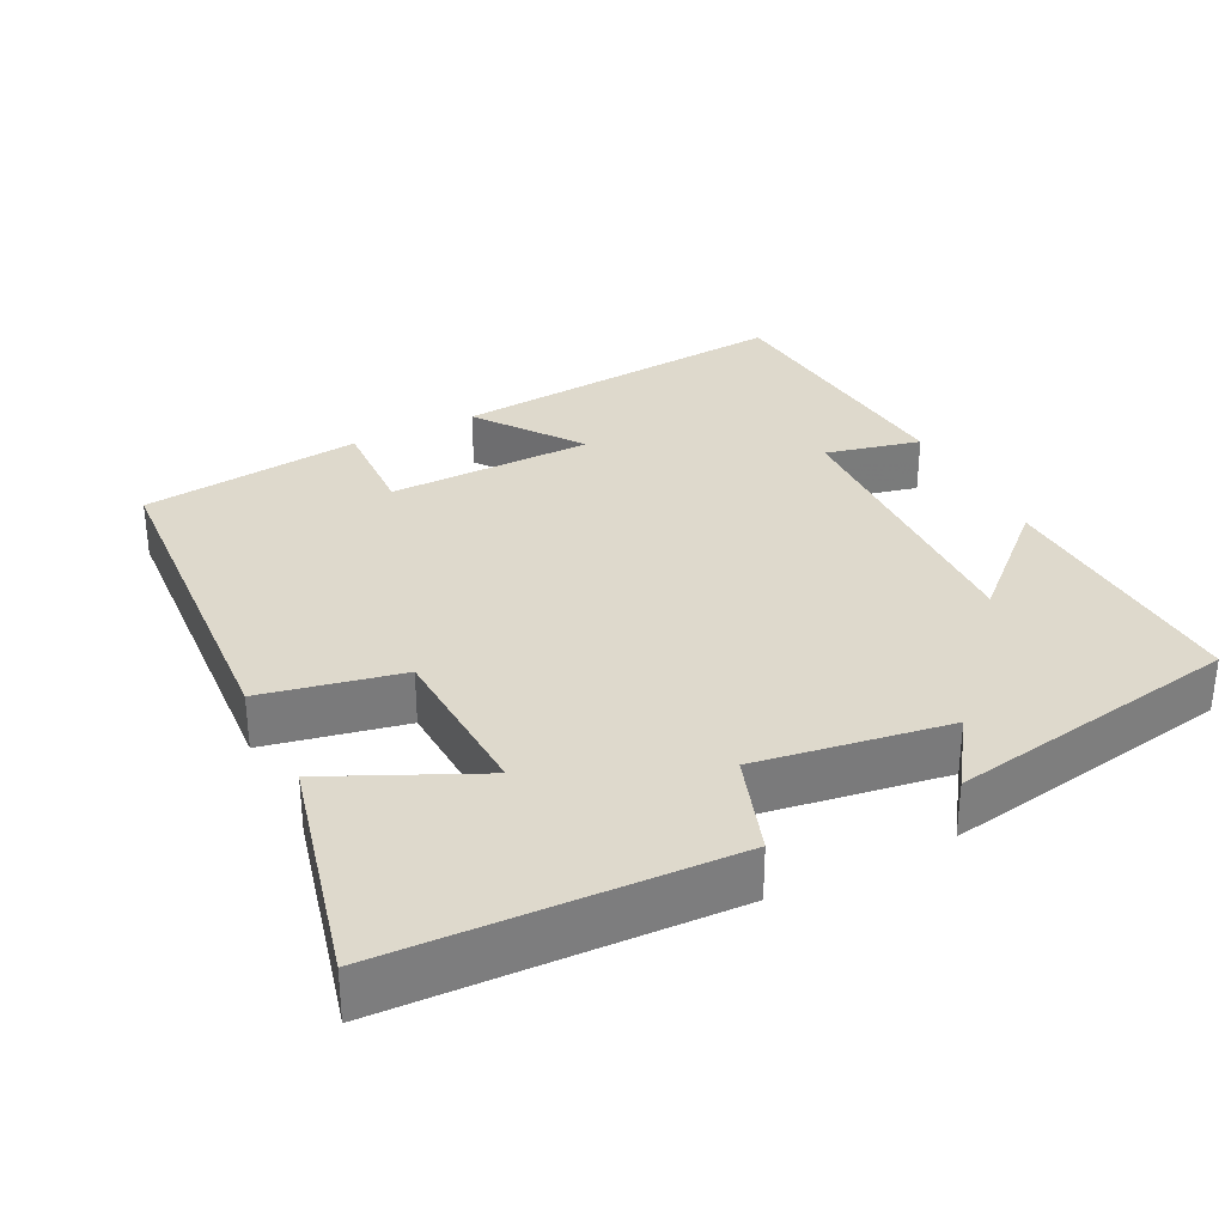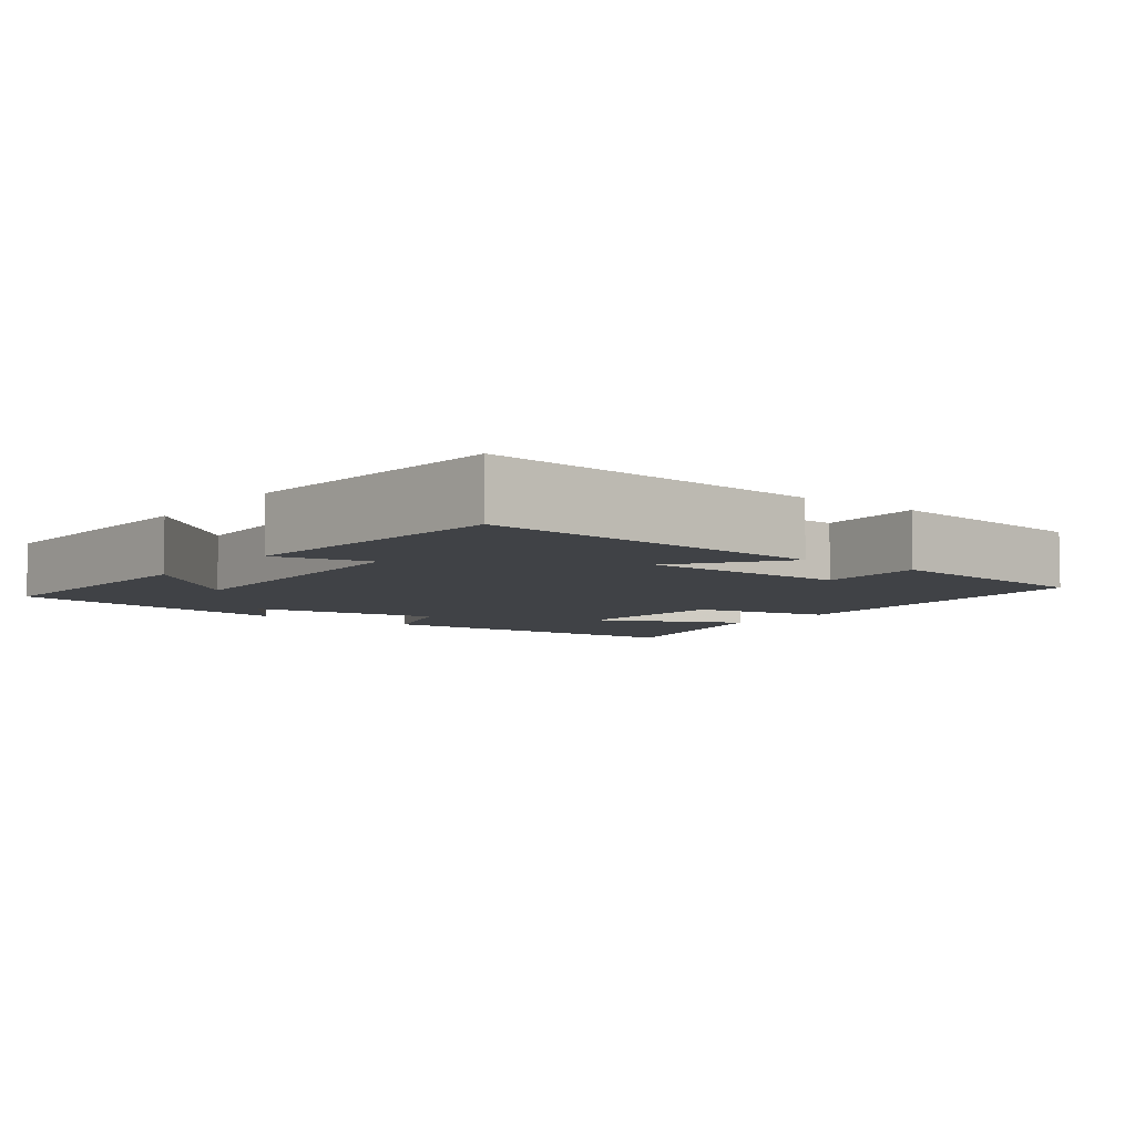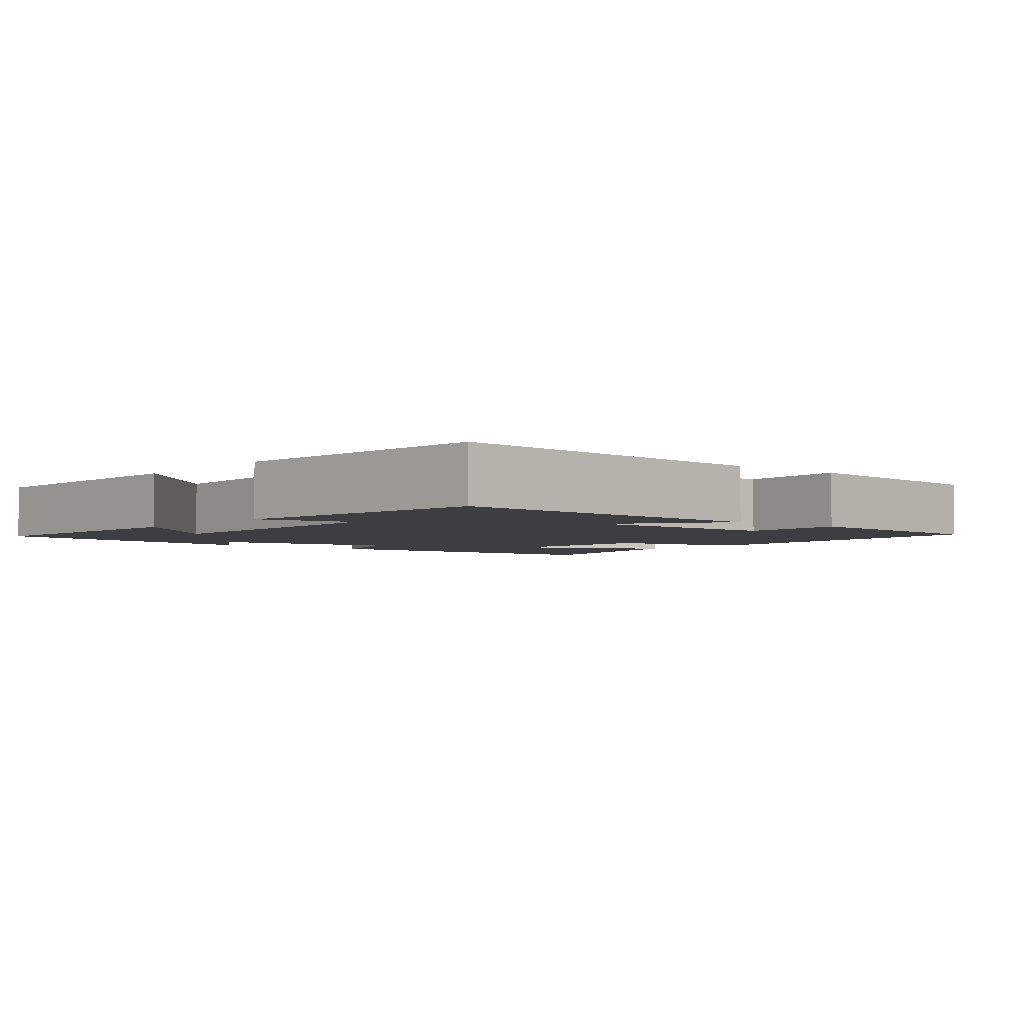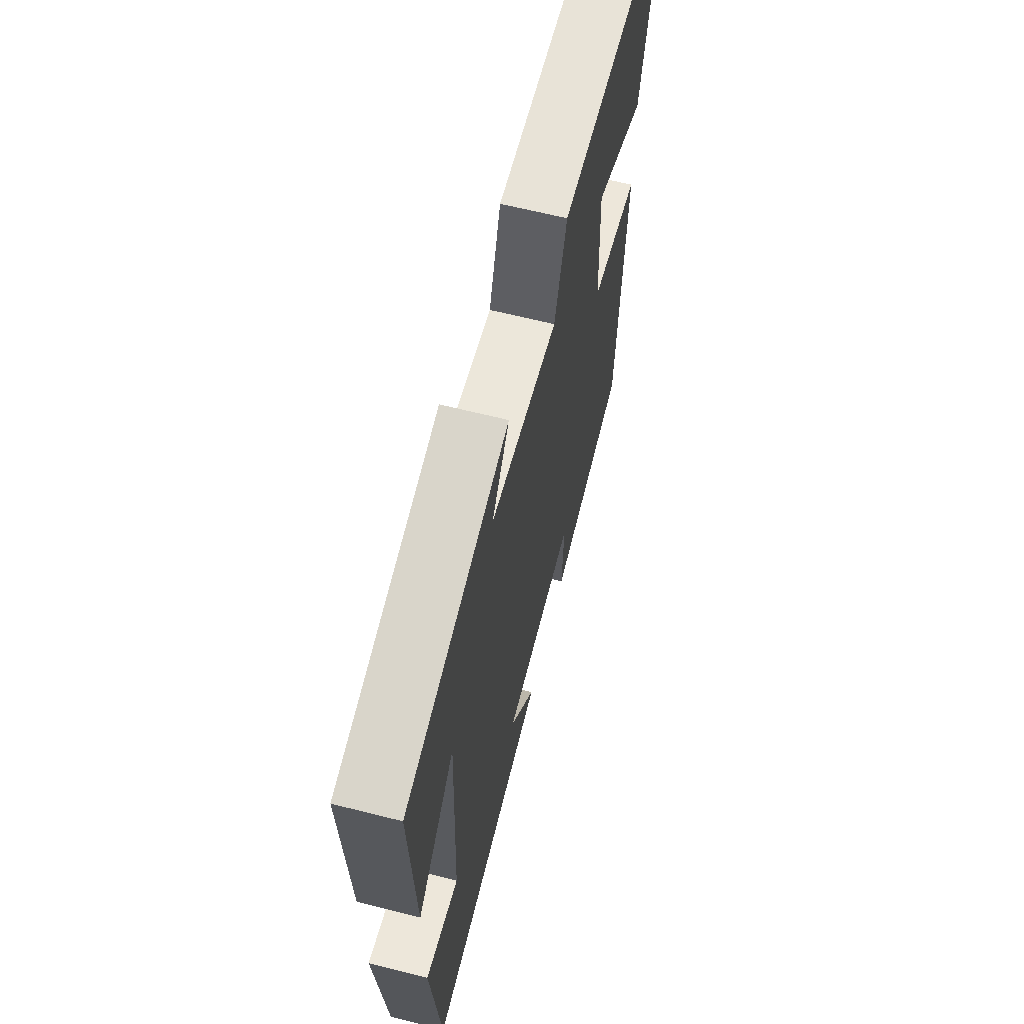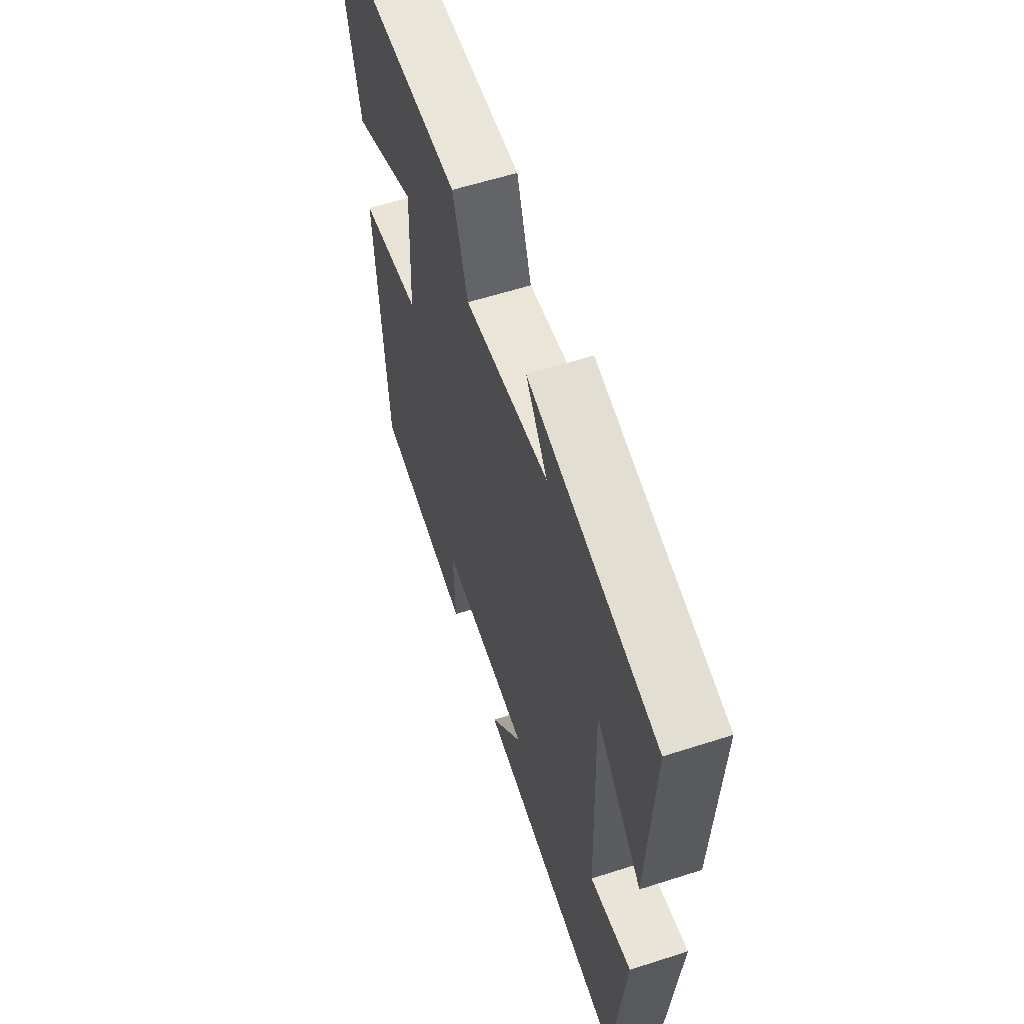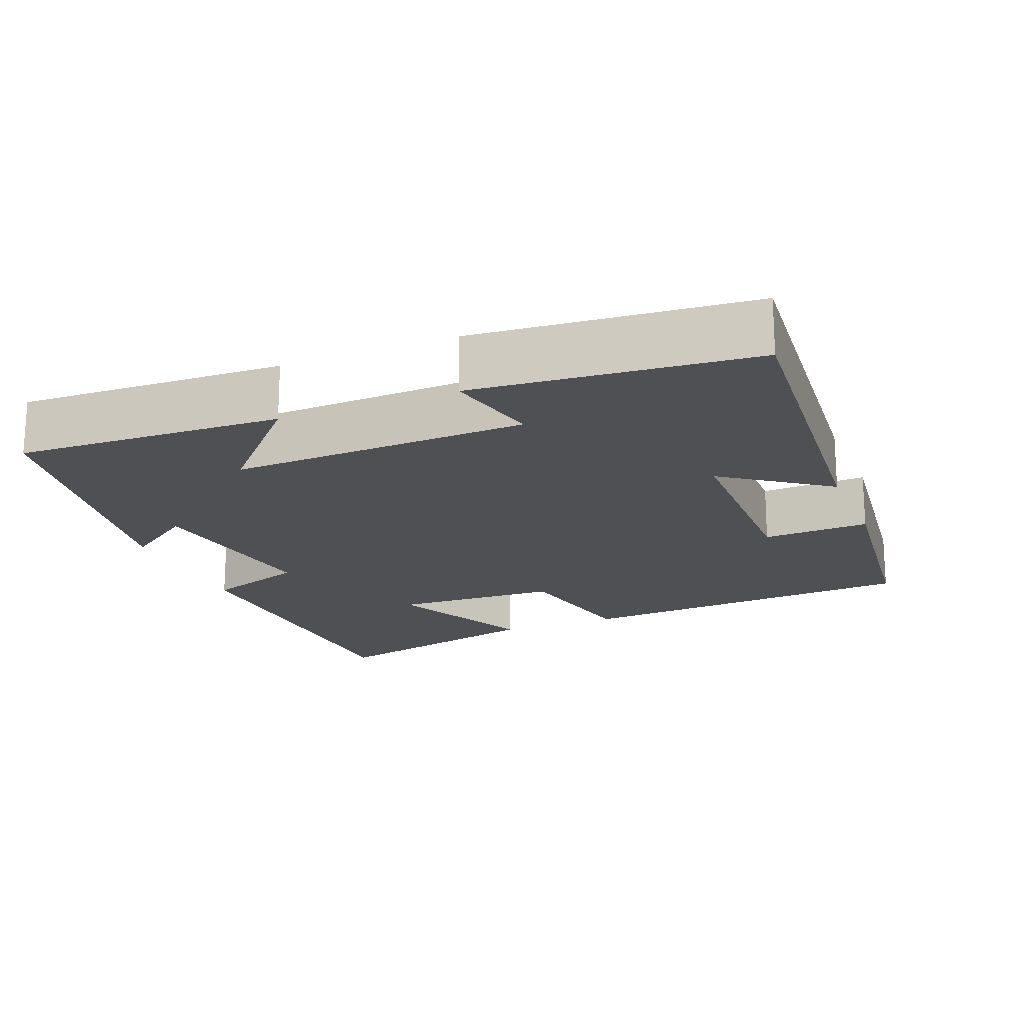
<metadata>
{"format":"obj","ext":"obj","renderer":"f3d","projection":"perspective","resolution":1024,"background":"white","views":[{"elev":32.0,"azim":-26.8,"up":"+Y"},{"elev":-6.2,"azim":142.8,"up":"+Y"},{"elev":-3.3,"azim":140.1,"up":"+Y"},{"elev":64.1,"azim":104.3,"up":"+Z"},{"elev":59.3,"azim":71.7,"up":"+Z"},{"elev":-18.7,"azim":112.0,"up":"+Y"}]}
</metadata>
<code>
v -0.469 0.07 -0.465
v -0.5 0.07 0.003
v -0.312 0.07 0.042
v -0.302 0.07 0.266
v -0.5 0.07 0.173
v -0.576 0.07 0.481
v -0.119 0.07 0.5
v -0.073 0.07 0.365
v 0.185 0.07 0.405
v 0.119 0.07 0.5
v 0.515 0.07 0.431
v 0.5 0.07 0.073
v 0.357 0.07 0.205
v 0.371 0.07 -0.197
v 0.5 0.07 -0.167
v 0.466 0.07 -0.54
v 0 0.07 -0.5
v 0.102 0.07 -0.36
v -0.176 0.07 -0.356
v -0.17 0.07 -0.5
v -0.469 0 -0.465
v -0.5 0 0.003
v -0.312 0 0.042
v -0.302 0 0.266
v -0.5 0 0.173
v -0.576 0 0.481
v -0.119 0 0.5
v -0.073 0 0.365
v 0.185 0 0.405
v 0.119 0 0.5
v 0.515 0 0.431
v 0.5 0 0.073
v 0.357 0 0.205
v 0.371 0 -0.197
v 0.5 0 -0.167
v 0.466 0 -0.54
v 0 0 -0.5
v 0.102 0 -0.36
v -0.176 0 -0.356
v -0.17 0 -0.5
f 19 20 1 2
f 18 19 2 3
f 15 16 17 18
f 14 15 18
f 13 14 18 3
f 10 11 12 13
f 9 10 13
f 8 9 13 3
f 7 8 3 4
f 4 5 6 7
f 22 21 40 39
f 23 22 39 38
f 38 37 36 35
f 38 35 34
f 23 38 34 33
f 33 32 31 30
f 33 30 29
f 23 33 29 28
f 24 23 28 27
f 27 26 25 24
f 1 21 22 2
f 2 22 23 3
f 3 23 24 4
f 4 24 25 5
f 5 25 26 6
f 6 26 27 7
f 7 27 28 8
f 8 28 29 9
f 9 29 30 10
f 10 30 31 11
f 11 31 32 12
f 12 32 33 13
f 13 33 34 14
f 14 34 35 15
f 15 35 36 16
f 16 36 37 17
f 17 37 38 18
f 18 38 39 19
f 19 39 40 20
f 20 40 21 1

</code>
